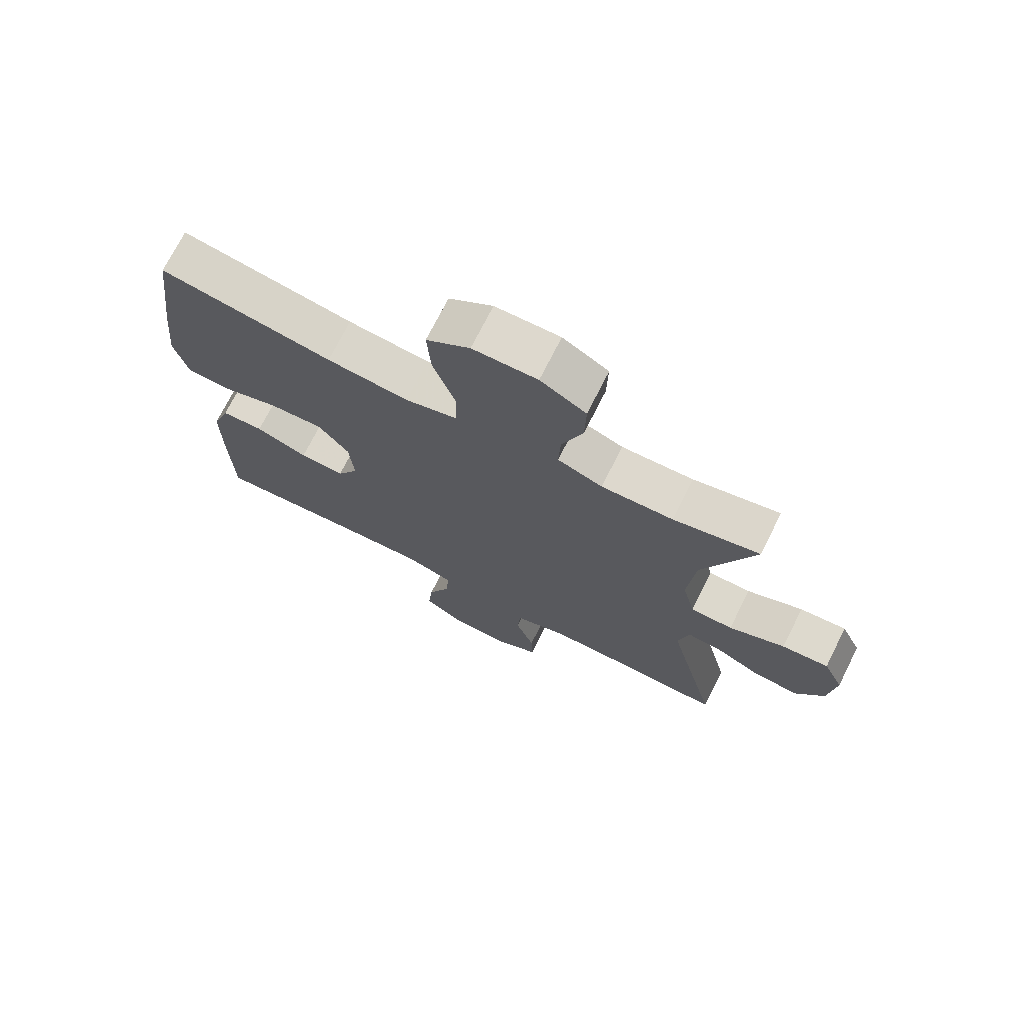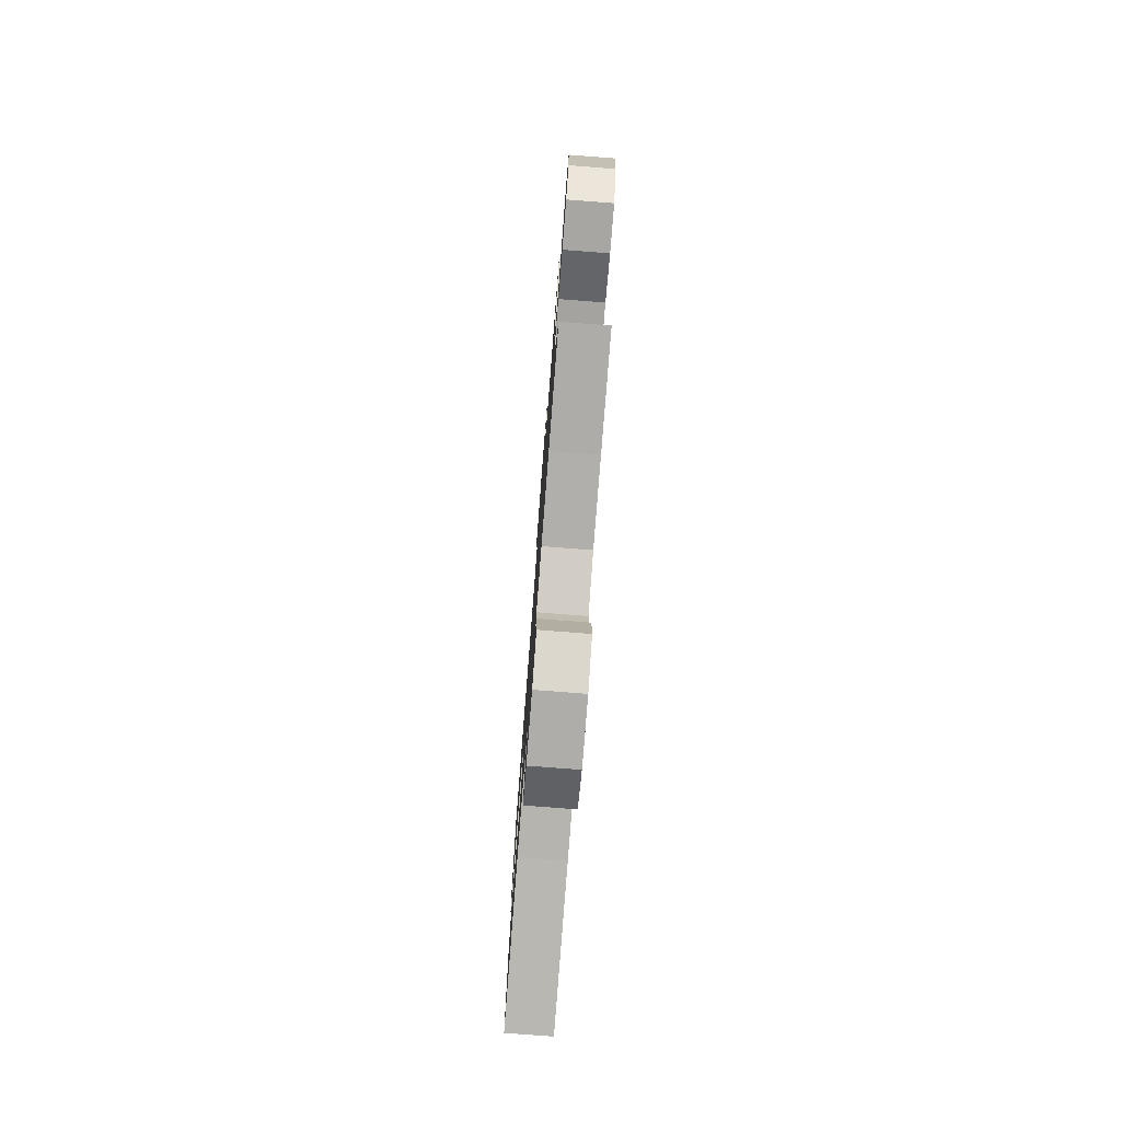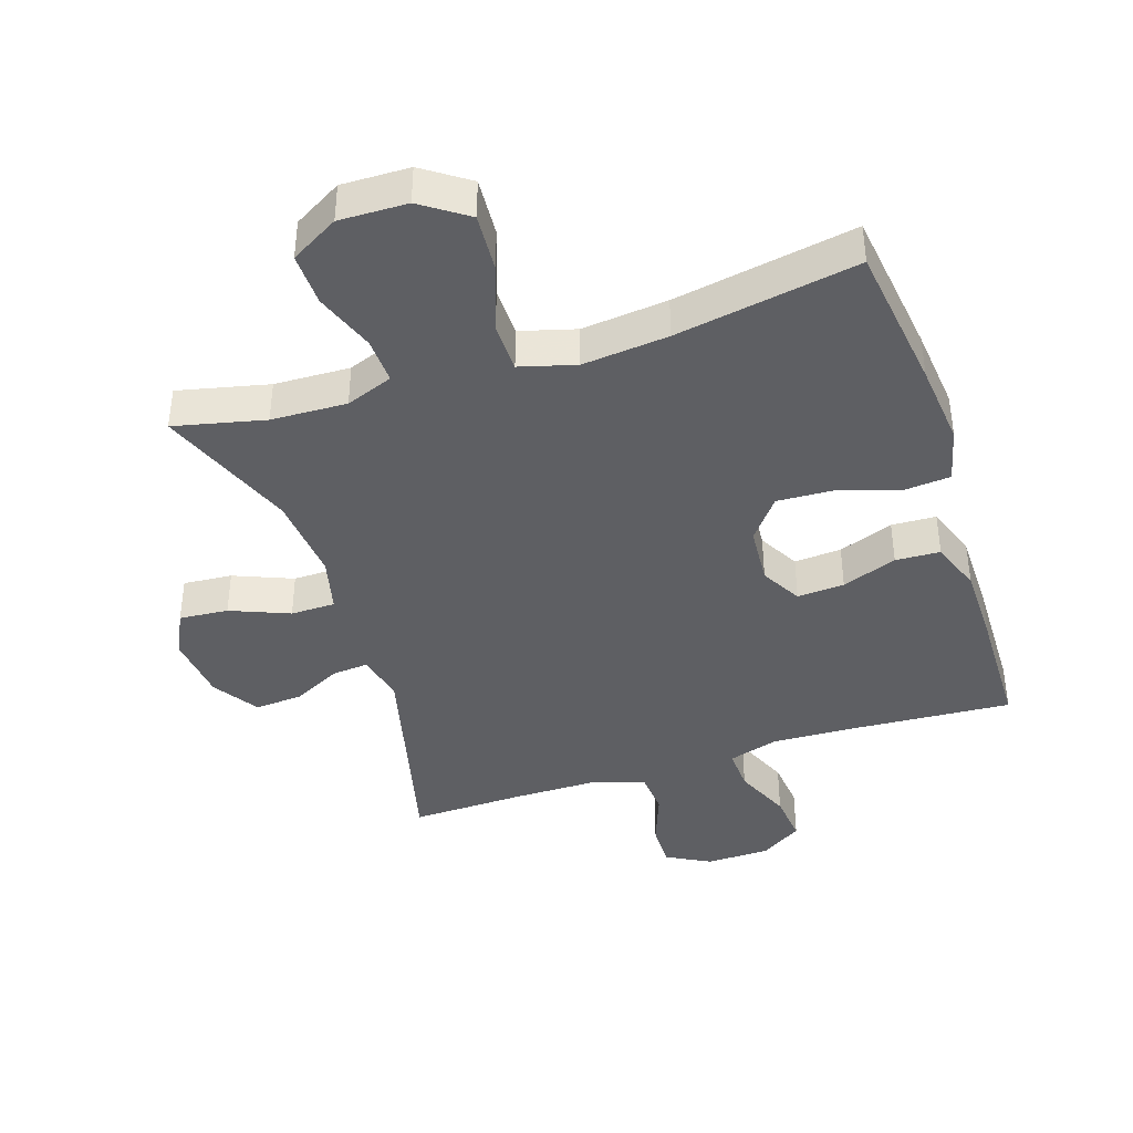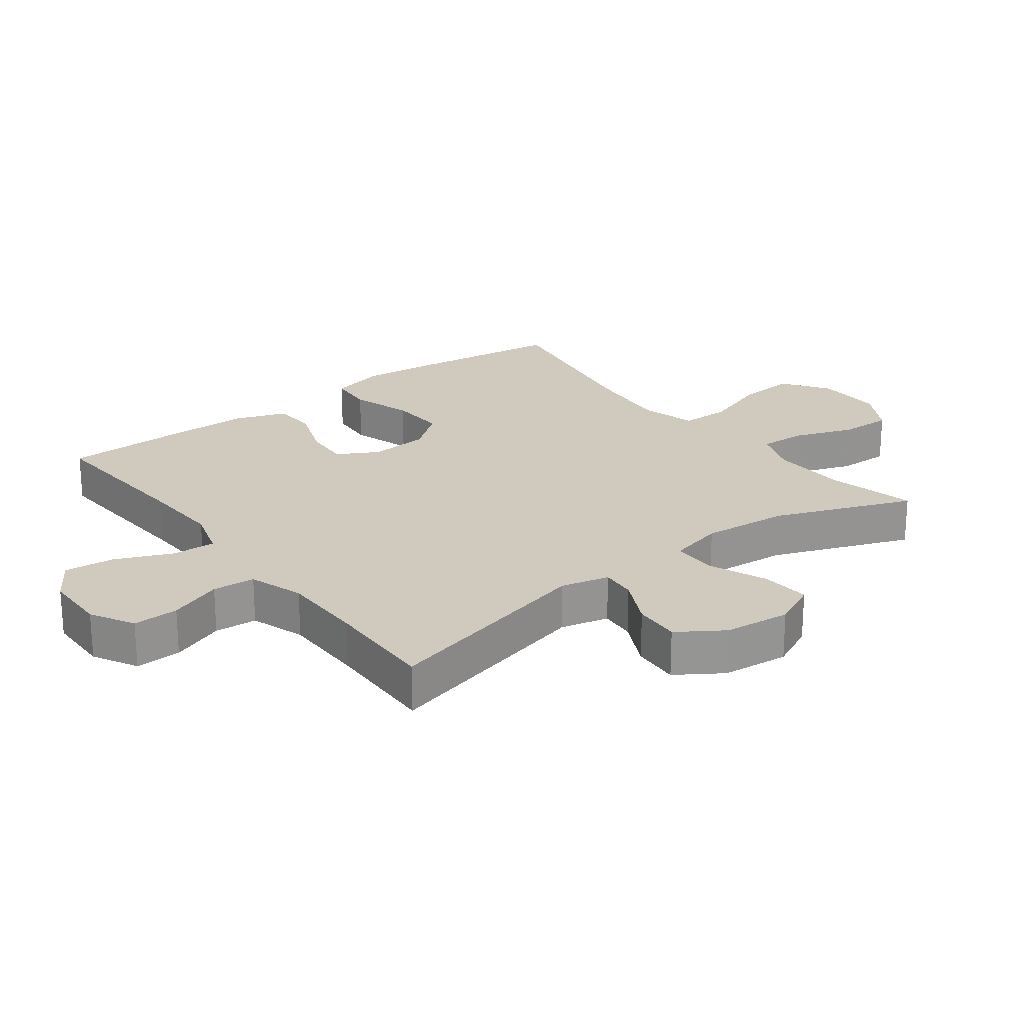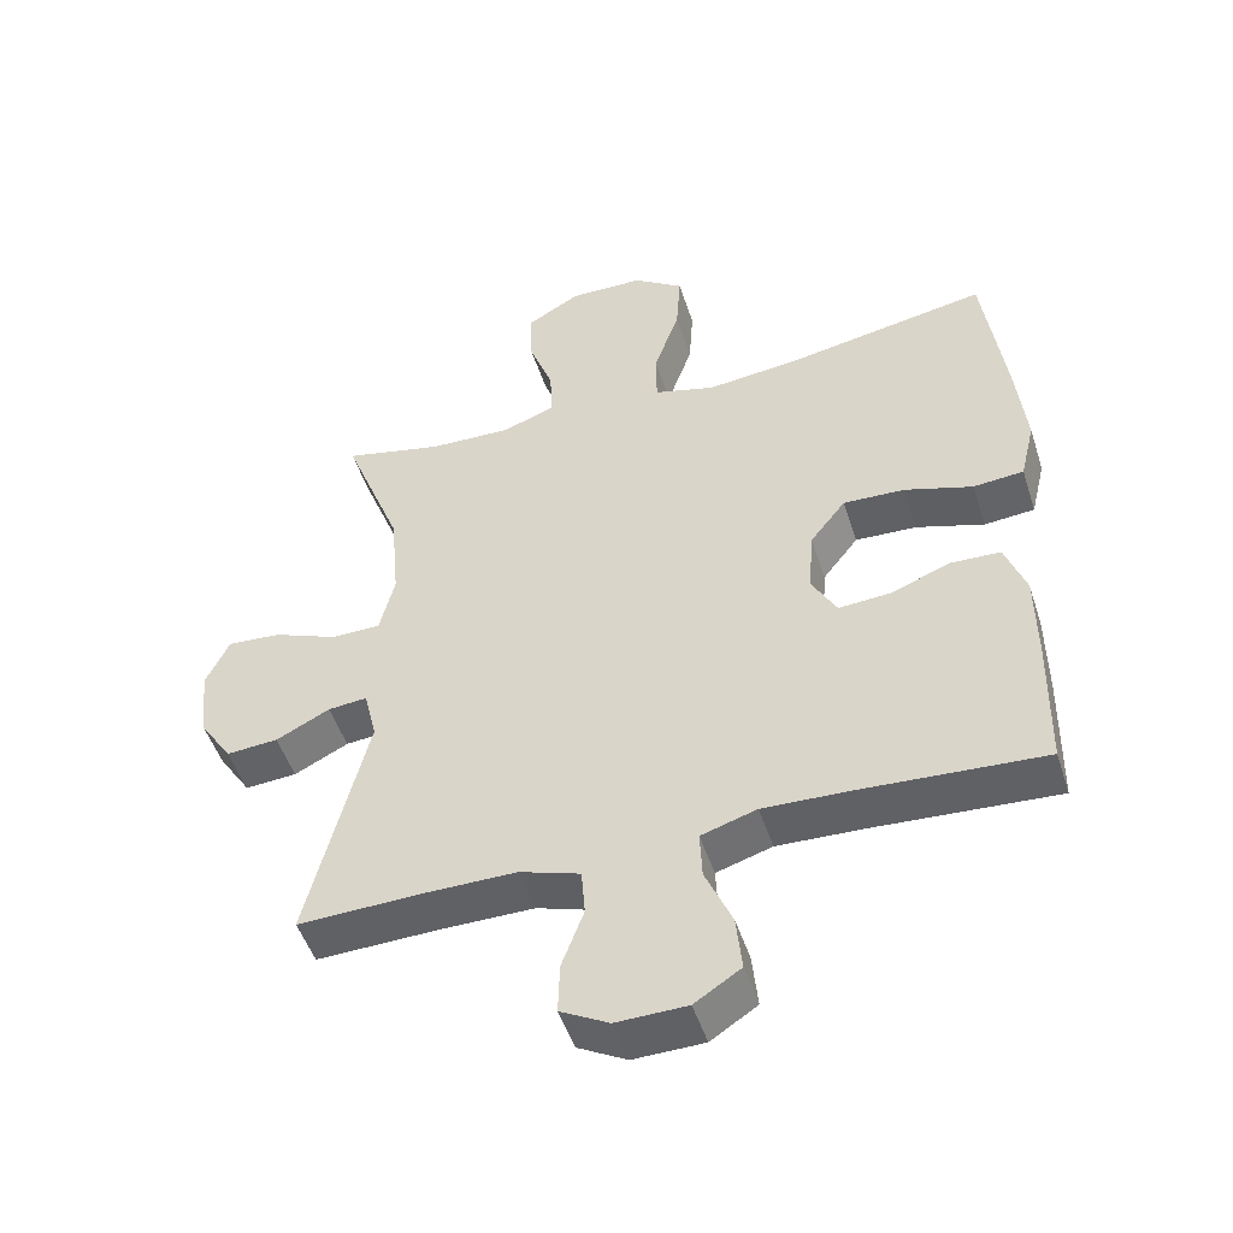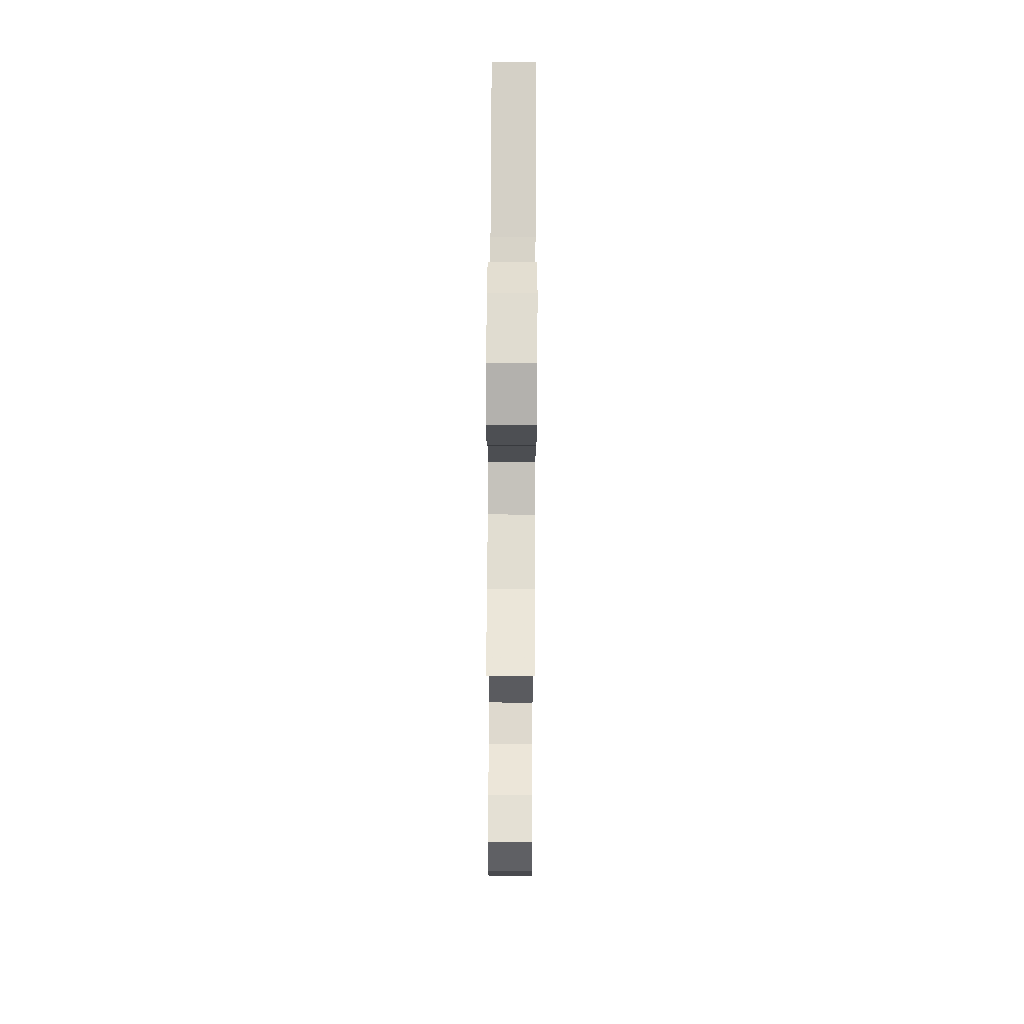
<metadata>
{"format":"obj","ext":"obj","renderer":"f3d","projection":"perspective","resolution":1024,"background":"white","views":[{"elev":72.5,"azim":-153.3,"up":"+Z"},{"elev":-78.3,"azim":-94.4,"up":"+Z"},{"elev":-40.6,"azim":18.1,"up":"+Y"},{"elev":23.0,"azim":-127.3,"up":"+Y"},{"elev":-49.4,"azim":17.7,"up":"+Z"},{"elev":70.6,"azim":-89.7,"up":"+Z"}]}
</metadata>
<code>
v -0.5 0.07 0.5
v -0.36 0.07 0.468
v -0.243 0.07 0.464
v -0.17 0.07 0.492
v -0.173 0.07 0.564
v -0.207 0.07 0.657
v -0.209 0.07 0.739
v -0.135 0.07 0.782
v -0.03 0.07 0.78
v 0.041 0.07 0.731
v 0.035 0.07 0.64
v -0.001 0.07 0.537
v 0 0.07 0.46
v 0.086 0.07 0.436
v 0.219 0.07 0.45
v 0.5 0.07 0.5
v 0.53 0.07 0.271
v 0.543 0.07 0.142
v 0.522 0.07 0.056
v 0.451 0.07 0.05
v 0.356 0.07 0.08
v 0.269 0.07 0.084
v 0.219 0.07 0.02
v 0.212 0.07 -0.072
v 0.247 0.07 -0.135
v 0.32 0.07 -0.13
v 0.405 0.07 -0.098
v 0.474 0.07 -0.101
v 0.503 0.07 -0.181
v 0.504 0.07 -0.305
v 0.5 0.07 -0.5
v 0.247 0.07 -0.484
v 0.122 0.07 -0.479
v 0.044 0.07 -0.503
v 0.047 0.07 -0.57
v 0.085 0.07 -0.658
v 0.093 0.07 -0.736
v 0.028 0.07 -0.778
v -0.071 0.07 -0.78
v -0.139 0.07 -0.743
v -0.137 0.07 -0.672
v -0.106 0.07 -0.589
v -0.111 0.07 -0.523
v -0.196 0.07 -0.495
v -0.326 0.07 -0.495
v -0.5 0.07 -0.5
v -0.416 0.07 -0.162
v -0.434 0.07 -0.087
v -0.489 0.07 -0.092
v -0.565 0.07 -0.13
v -0.638 0.07 -0.135
v -0.684 0.07 -0.065
v -0.695 0.07 0.038
v -0.662 0.07 0.108
v -0.586 0.07 0.102
v -0.495 0.07 0.065
v -0.426 0.07 0.066
v -0.405 0.07 0.152
v -0.417 0.07 0.286
v -0.5 0 0.5
v -0.36 0 0.468
v -0.243 0 0.464
v -0.17 0 0.492
v -0.173 0 0.564
v -0.207 0 0.657
v -0.209 0 0.739
v -0.135 0 0.782
v -0.03 0 0.78
v 0.041 0 0.731
v 0.035 0 0.64
v -0.001 0 0.537
v 0 0 0.46
v 0.086 0 0.436
v 0.219 0 0.45
v 0.5 0 0.5
v 0.53 0 0.271
v 0.543 0 0.142
v 0.522 0 0.056
v 0.451 0 0.05
v 0.356 0 0.08
v 0.269 0 0.084
v 0.219 0 0.02
v 0.212 0 -0.072
v 0.247 0 -0.135
v 0.32 0 -0.13
v 0.405 0 -0.098
v 0.474 0 -0.101
v 0.503 0 -0.181
v 0.504 0 -0.305
v 0.5 0 -0.5
v 0.247 0 -0.484
v 0.122 0 -0.479
v 0.044 0 -0.503
v 0.047 0 -0.57
v 0.085 0 -0.658
v 0.093 0 -0.736
v 0.028 0 -0.778
v -0.071 0 -0.78
v -0.139 0 -0.743
v -0.137 0 -0.672
v -0.106 0 -0.589
v -0.111 0 -0.523
v -0.196 0 -0.495
v -0.326 0 -0.495
v -0.5 0 -0.5
v -0.416 0 -0.162
v -0.434 0 -0.087
v -0.489 0 -0.092
v -0.565 0 -0.13
v -0.638 0 -0.135
v -0.684 0 -0.065
v -0.695 0 0.038
v -0.662 0 0.108
v -0.586 0 0.102
v -0.495 0 0.065
v -0.426 0 0.066
v -0.405 0 0.152
v -0.417 0 0.286
f 54 55 56
f 53 54 56
f 52 53 56
f 51 52 56
f 50 51 56
f 49 50 56
f 48 49 56 57
f 47 48 57 58
f 45 46 47
f 44 45 47 58
f 40 41 42
f 39 40 42
f 38 39 42
f 37 38 42
f 36 37 42
f 35 36 42
f 34 35 42 43
f 44 58 59
f 43 44 59
f 34 43 59
f 33 34 59
f 30 31 32
f 29 30 32
f 28 29 32
f 27 28 32
f 26 27 32
f 19 20 21
f 18 19 21
f 17 18 21
f 16 17 21
f 15 16 21
f 14 15 21 22
f 13 14 22 23
f 10 11 12
f 9 10 12
f 8 9 12
f 7 8 12
f 6 7 12
f 5 6 12
f 4 5 12 13
f 13 23 24
f 4 13 24
f 3 4 24
f 59 1 2
f 3 24 25
f 2 3 25
f 59 2 25
f 33 59 25
f 25 26 32 33
f 115 114 113
f 115 113 112
f 115 112 111
f 115 111 110
f 115 110 109
f 115 109 108
f 116 115 108 107
f 117 116 107 106
f 106 105 104
f 117 106 104 103
f 101 100 99
f 101 99 98
f 101 98 97
f 101 97 96
f 101 96 95
f 101 95 94
f 102 101 94 93
f 118 117 103
f 118 103 102
f 118 102 93
f 118 93 92
f 91 90 89
f 91 89 88
f 91 88 87
f 91 87 86
f 91 86 85
f 80 79 78
f 80 78 77
f 80 77 76
f 80 76 75
f 80 75 74
f 81 80 74 73
f 82 81 73 72
f 71 70 69
f 71 69 68
f 71 68 67
f 71 67 66
f 71 66 65
f 71 65 64
f 72 71 64 63
f 83 82 72
f 83 72 63
f 83 63 62
f 61 60 118
f 84 83 62
f 84 62 61
f 84 61 118
f 84 118 92
f 92 91 85 84
f 1 60 61 2
f 2 61 62 3
f 3 62 63 4
f 4 63 64 5
f 5 64 65 6
f 6 65 66 7
f 7 66 67 8
f 8 67 68 9
f 9 68 69 10
f 10 69 70 11
f 11 70 71 12
f 12 71 72 13
f 13 72 73 14
f 14 73 74 15
f 15 74 75 16
f 16 75 76 17
f 17 76 77 18
f 18 77 78 19
f 19 78 79 20
f 20 79 80 21
f 21 80 81 22
f 22 81 82 23
f 23 82 83 24
f 24 83 84 25
f 25 84 85 26
f 26 85 86 27
f 27 86 87 28
f 28 87 88 29
f 29 88 89 30
f 30 89 90 31
f 31 90 91 32
f 32 91 92 33
f 33 92 93 34
f 34 93 94 35
f 35 94 95 36
f 36 95 96 37
f 37 96 97 38
f 38 97 98 39
f 39 98 99 40
f 40 99 100 41
f 41 100 101 42
f 42 101 102 43
f 43 102 103 44
f 44 103 104 45
f 45 104 105 46
f 46 105 106 47
f 47 106 107 48
f 48 107 108 49
f 49 108 109 50
f 50 109 110 51
f 51 110 111 52
f 52 111 112 53
f 53 112 113 54
f 54 113 114 55
f 55 114 115 56
f 56 115 116 57
f 57 116 117 58
f 58 117 118 59
f 59 118 60 1

</code>
